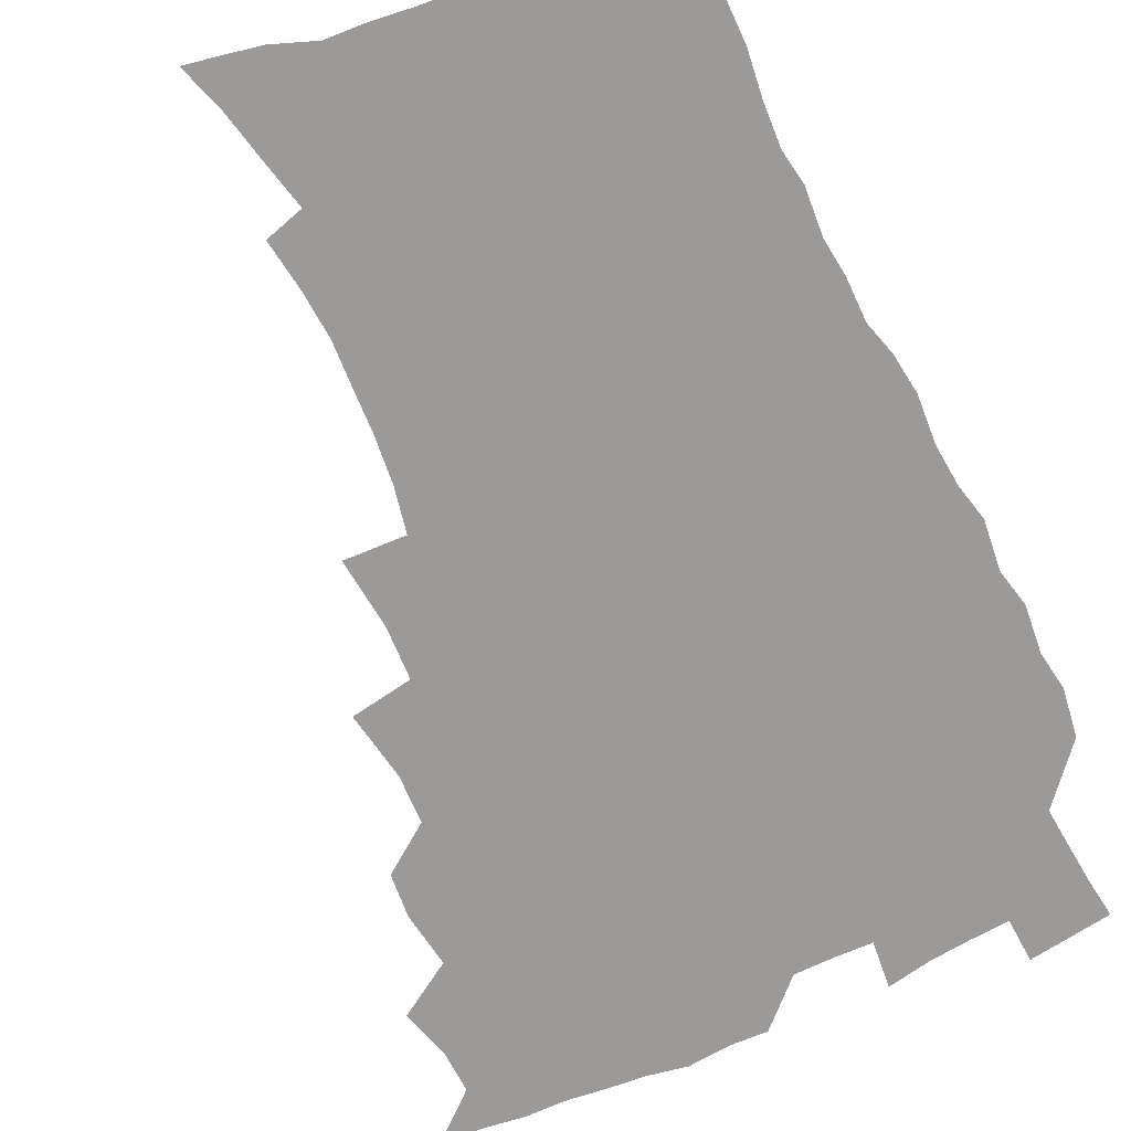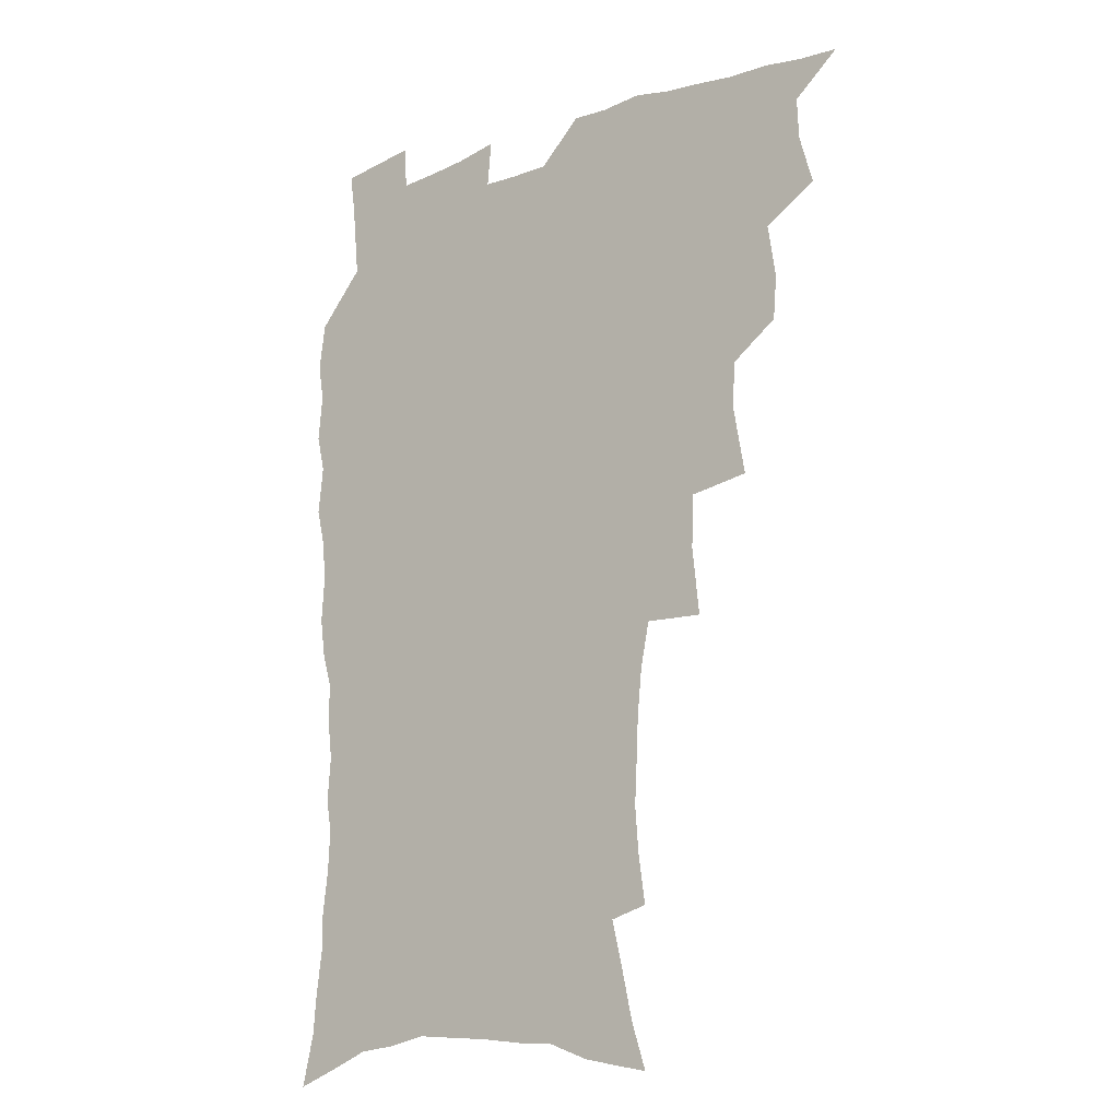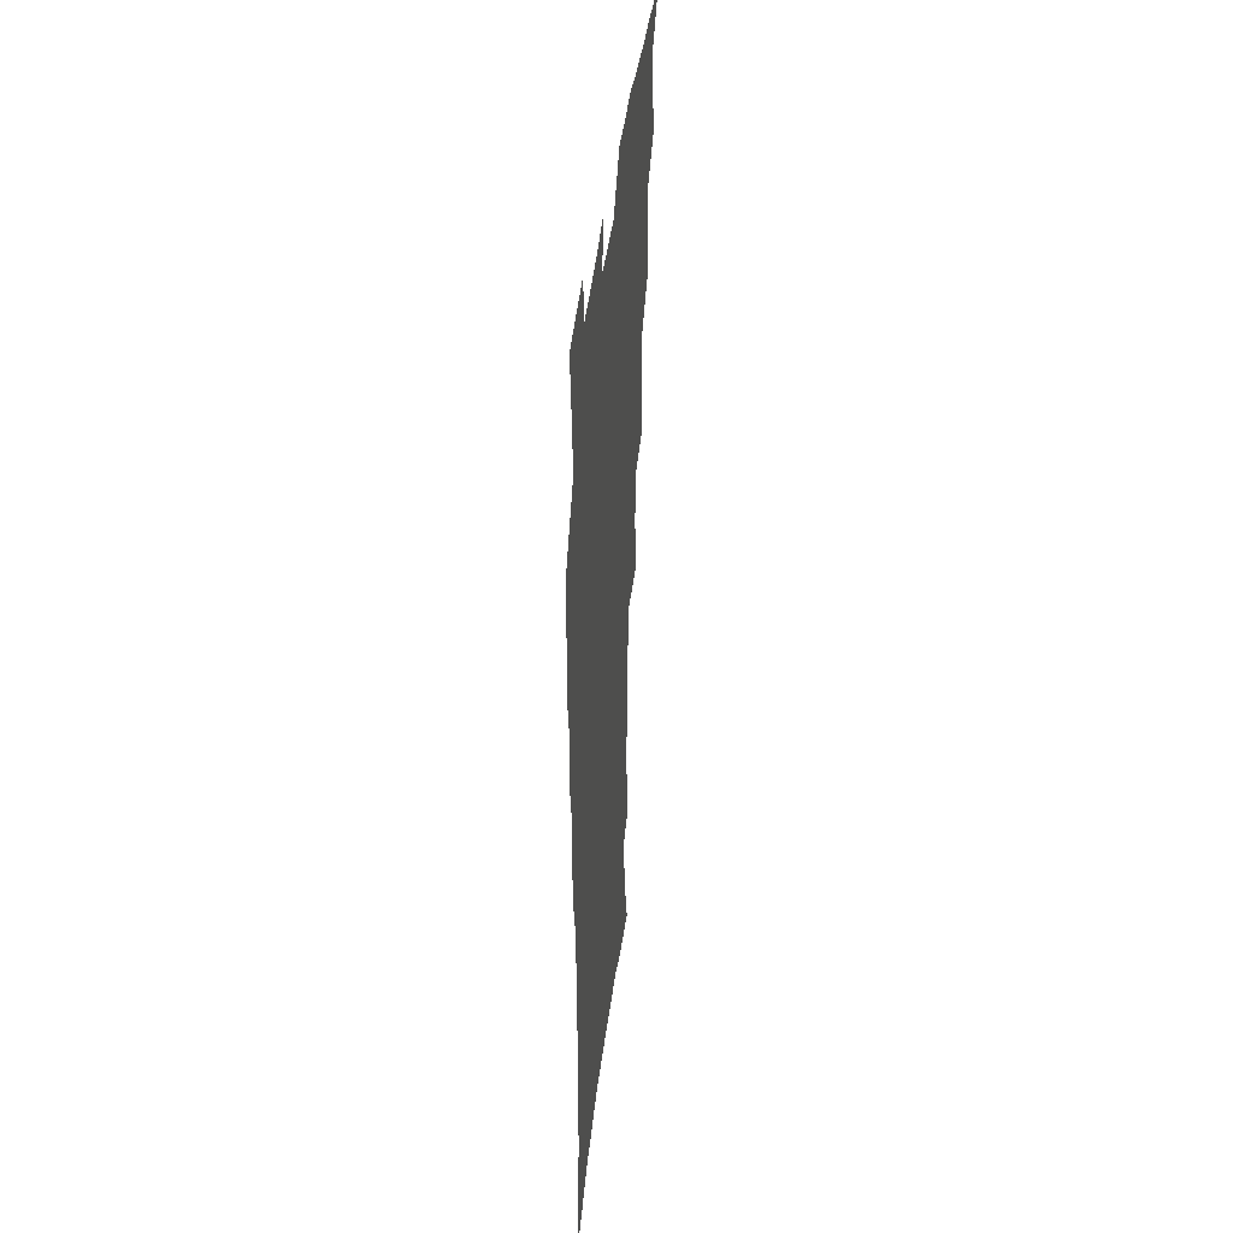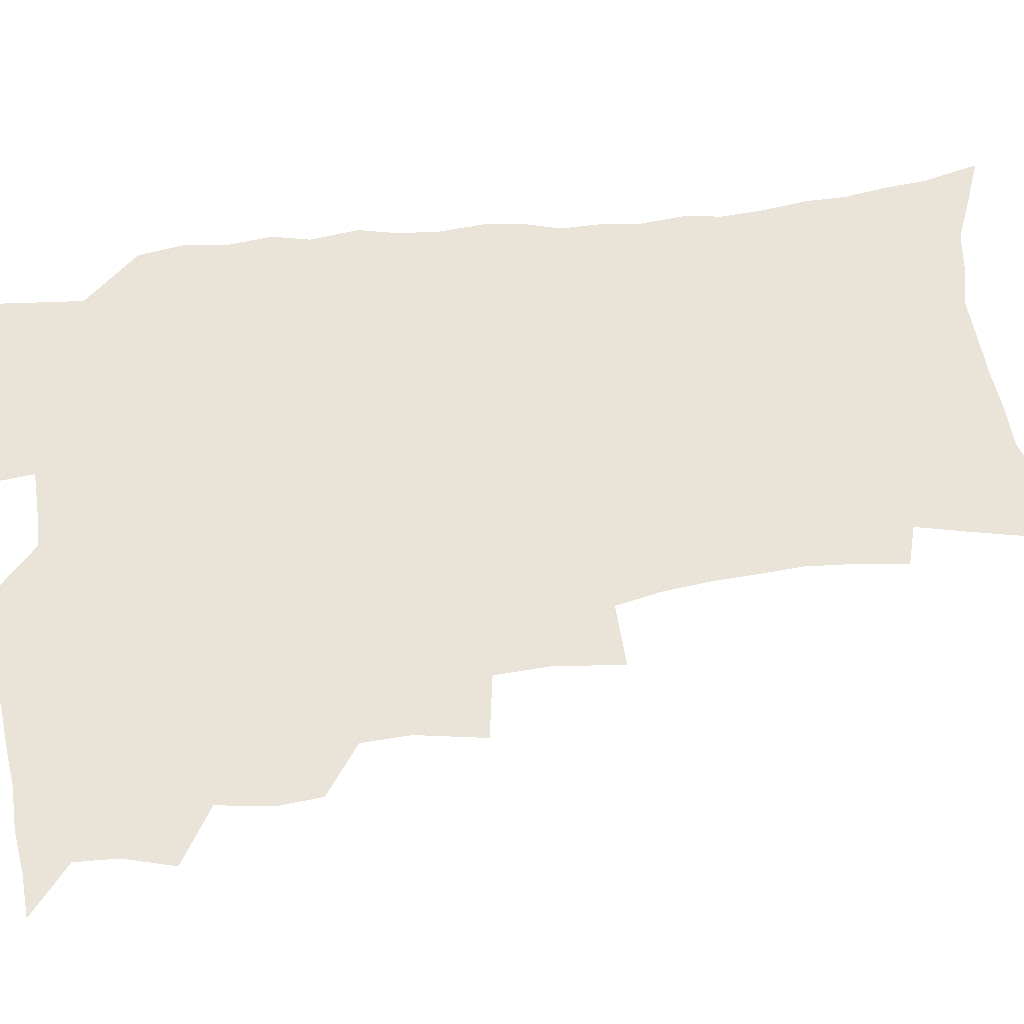
<metadata>
{"format":"obj","ext":"obj","renderer":"f3d","projection":"perspective","resolution":1024,"background":"white","views":[{"elev":-69.5,"azim":24.8,"up":"+Z"},{"elev":-15.2,"azim":-142.8,"up":"+Y"},{"elev":40.7,"azim":96.4,"up":"+Y"},{"elev":61.2,"azim":-97.4,"up":"+Z"}]}
</metadata>
<code>
v 465.8 522.3 0
v 477.3 472.7 0
v 482.5 491.5 0
v 483.2 507.1 0
v 481.5 523 0
v 495.4 423.1 0
v 494.1 439.6 0
v 497.1 459.9 0
v 499.3 477.3 0
v 499.9 492.9 0
v 499 507.8 0
v 496.5 525 0
v 509.3 366.7 0
v 513.7 392 0
v 513.1 410 0
v 515.5 430.5 0
v 513.4 445.6 0
v 512.3 460.6 0
v 516.1 479.3 0
v 515.6 493.9 0
v 514.1 508.8 0
v 512.1 525.1 0
v 530.1 317.1 0
v 532.8 342.7 0
v 532.1 362.8 0
v 531.3 381.8 0
v 532.1 401.1 0
v 530.4 416.2 0
v 531.3 433.9 0
v 531.5 449.9 0
v 531.6 465.5 0
v 531 480.3 0
v 530.3 495 0
v 528.8 509.9 0
v 526.8 526.7 0
v 555.4 214.3 0
v 558.1 233.1 0
v 559.4 250.6 0
v 558.6 265.6 0
v 557.8 283.4 0
v 556 301.1 0
v 552.7 318 0
v 550 335.3 0
v 548.5 352.8 0
v 548.4 371.9 0
v 546.8 387.5 0
v 546.6 404.5 0
v 546.7 420.9 0
v 547.4 437.4 0
v 547.2 452.4 0
v 548.1 467.6 0
v 546.7 481.6 0
v 545 496.1 0
v 543.6 510.8 0
v 541.3 527.9 0
v 556 156.3 0
v 561.6 173.8 0
v 565.1 189.8 0
v 569.8 210.1 0
v 572.8 230.2 0
v 572.2 244.7 0
v 572.7 261.9 0
v 571 276.2 0
v 571.1 296.4 0
v 568.2 310.2 0
v 566.4 327.4 0
v 563.8 342.1 0
v 563.7 360.5 0
v 562.8 376.8 0
v 562.7 393.8 0
v 562 409 0
v 563.3 426 0
v 562.1 439.7 0
v 563.2 455.5 0
v 562.2 468.9 0
v 561.2 482.6 0
v 560.1 496.7 0
v 557.8 512.8 0
v 555.5 530.5 0
v 568.6 158.7 0
v 576 180.4 0
v 581.2 201.1 0
v 584.8 221.7 0
v 585.7 238.7 0
v 585.9 255.2 0
v 584.6 269.3 0
v 584.1 286.6 0
v 583.1 303.6 0
v 581.3 318.4 0
v 580.4 335.6 0
v 579.1 351.2 0
v 577 364.2 0
v 576.6 380.6 0
v 576.9 397.2 0
v 577.6 414.4 0
v 577 427.8 0
v 576.5 441.7 0
v 576.9 456.4 0
v 575.9 469.7 0
v 575.7 483.3 0
v 574.5 497.2 0
v 572.3 513.7 0
v 571.2 528.9 0
v 582.1 161.4 0
v 591.9 189.6 0
v 596.2 211.4 0
v 597 227.1 0
v 597.4 243.5 0
v 597.2 259.5 0
v 596.5 275 0
v 595.7 290.8 0
v 594.7 307 0
v 594.3 325.5 0
v 592.8 339.1 0
v 591.4 353.1 0
v 591.1 369.7 0
v 590.2 384.4 0
v 590.5 398.5 0
v 590.6 414.6 0
v 590.1 428.3 0
v 590.1 442.7 0
v 590.5 457.2 0
v 590.1 470.5 0
v 589.5 484 0
v 588.4 498.4 0
v 586.8 513.8 0
v 585.3 529.3 0
v 597.7 167.2 0
v 605.8 195.2 0
v 608.3 215 0
v 609.2 232.3 0
v 608.9 246.9 0
v 608.3 261 0
v 607.8 277.8 0
v 607.4 295 0
v 606.5 310.1 0
v 606.1 328 0
v 605 341.6 0
v 604.6 357.2 0
v 603.8 371 0
v 602.8 382 0
v 603.2 399.4 0
v 603.9 416.3 0
v 603.6 429.7 0
v 604.1 444.8 0
v 603.8 457.7 0
v 603.6 471 0
v 603.2 484.4 0
v 603.2 497.9 0
v 601.7 513.1 0
v 612.5 168.1 0
v 618.4 196.6 0
v 620.1 217.3 0
v 620.5 233.3 0
v 620.4 249.8 0
v 620 264.6 0
v 619.5 281.7 0
v 618.8 295.1 0
v 618.2 313.1 0
v 617.9 328.5 0
v 617.2 343.2 0
v 616.9 358.2 0
v 616.8 373.9 0
v 616.8 387.5 0
v 616.5 401.8 0
v 616.7 417.3 0
v 616.6 430.2 0
v 617 444.8 0
v 617.3 458.2 0
v 617.7 471.3 0
v 617.6 484.3 0
v 617 498.3 0
v 616.3 512.8 0
v 628.1 170 0
v 631 196 0
v 631.8 215.6 0
v 631.9 234.4 0
v 631.8 250.5 0
v 631.4 266.1 0
v 630.9 282.2 0
v 630.5 297.2 0
v 630.2 310.8 0
v 629.5 329.6 0
v 629.5 341.6 0
v 629.1 358.5 0
v 629.2 373 0
v 629.2 388.1 0
v 629.3 401.9 0
v 629.4 416.9 0
v 629.7 430.9 0
v 630 444.6 0
v 630.3 458 0
v 630.6 471.3 0
v 631 484.2 0
v 631.2 497.8 0
v 630.5 513.1 0
v 628.9 530.7 0
v 643.8 171.2 0
v 643.9 197.9 0
v 643.7 217.5 0
v 643.6 232.8 0
v 643.4 249.1 0
v 642.9 265.8 0
v 642.4 282 0
v 641.9 299.7 0
v 641.8 312.1 0
v 641.2 329.3 0
v 641.4 343.3 0
v 641.4 357.5 0
v 641.6 372.4 0
v 641.8 387.1 0
v 642 401.3 0
v 642.2 415.7 0
v 642.6 430.2 0
v 642.9 443.9 0
v 643.5 457.1 0
v 644 470.5 0
v 644.5 483.9 0
v 645 497.5 0
v 645.3 511.7 0
v 645 527.5 0
v 659.1 172.4 0
v 656.9 196.4 0
v 656 214.9 0
v 655.1 232.5 0
v 655.8 245.6 0
v 654.3 265.1 0
v 654.9 277.9 0
v 653.6 296.8 0
v 653.3 312.4 0
v 653.3 327.2 0
v 653.2 342.7 0
v 653.4 356.7 0
v 654.7 369.7 0
v 654.9 384.4 0
v 655 399.1 0
v 655.5 412.9 0
v 655.3 429.5 0
v 655.7 443.5 0
v 656.6 456.8 0
v 657.3 470.3 0
v 658.1 483.4 0
v 658.9 496.8 0
v 659.5 510.9 0
v 659.9 525.8 0
v 674.3 169.2 0
v 670.1 193.7 0
v 669 210.9 0
v 668.5 227 0
v 667.5 244.4 0
v 666.7 261.1 0
v 666.4 276.5 0
v 665.2 294.8 0
v 665.4 309.1 0
v 666.8 321.8 0
v 666.2 338.4 0
v 667.5 351.5 0
v 667.1 368 0
v 667.4 383 0
v 668 397.3 0
v 668 412.8 0
v 669.6 425.9 0
v 670.6 439.6 0
v 670.3 454.8 0
v 670.8 468.8 0
v 672 482.2 0
v 672.7 496.1 0
v 673.7 510.2 0
v 674.7 524.6 0
v 675.6 541.1 0
v 688.5 167.7 0
v 683.6 190.3 0
v 682.3 206.6 0
v 680.7 224.2 0
v 680.4 239.3 0
v 678.8 257.5 0
v 678.1 274 0
v 678 289.4 0
v 679.1 302.8 0
v 678.4 320.1 0
v 679.4 333.9 0
v 679.5 349.6 0
v 680.3 363.8 0
v 680.9 378.8 0
v 682.4 392.6 0
v 682.8 407.7 0
v 684.5 421.4 0
v 683.9 437.8 0
v 685.4 451.3 0
v 685.3 466.4 0
v 685.4 481.5 0
v 686.5 495 0
v 688 508.8 0
v 689.4 523.3 0
v 690.6 538.8 0
v 704.2 161.2 0
v 698.5 183.9 0
v 696 201.5 0
v 695.4 216.8 0
v 693.4 234.4 0
v 692.7 250.1 0
v 691.9 266.4 0
v 692 281.7 0
v 691.8 297.6 0
v 691.5 313.7 0
v 693.7 326.7 0
v 694.9 341.3 0
v 693.9 358.3 0
v 697.6 370.6 0
v 697.5 386.6 0
v 696.8 403.3 0
v 699.2 416.9 0
v 698.9 433 0
v 700.1 447.6 0
v 700.4 462.9 0
v 699.8 478.6 0
v 701.4 492.5 0
v 702.7 507.2 0
v 704.1 521.9 0
v 706.1 536.4 0
v 719.4 155.4 0
v 714.9 175.5 0
v 713.6 191 0
v 711.4 207.5 0
v 711.4 221.6 0
v 709.3 238.7 0
v 708.5 254.5 0
v 710.5 267.2 0
v 709.2 284.6 0
v 710.9 298.7 0
v 710.9 314.8 0
v 714.5 327.4 0
v 716.5 342.2 0
v 715.3 360.1 0
v 716.6 375.4 0
v 719.9 389.5 0
v 717.9 407.8 0
v 721.1 421.9 0
v 719.4 439.4 0
v 721.6 453.9 0
v 719.1 471.6 0
f 4 5 1
f 8 9 2
f 2 9 3
f 9 10 3
f 3 10 4
f 10 11 4
f 4 11 5
f 11 12 5
f 15 16 6
f 6 16 7
f 16 17 7
f 7 17 8
f 17 18 8
f 8 18 9
f 18 19 9
f 9 19 10
f 19 20 10
f 10 20 11
f 20 21 11
f 11 21 12
f 21 22 12
f 25 26 13
f 13 26 14
f 26 27 14
f 14 27 15
f 27 28 15
f 15 28 16
f 28 29 16
f 16 29 17
f 29 30 17
f 17 30 18
f 30 31 18
f 18 31 19
f 31 32 19
f 19 32 20
f 32 33 20
f 20 33 21
f 33 34 21
f 21 34 22
f 34 35 22
f 42 43 23
f 23 43 24
f 43 44 24
f 24 44 25
f 44 45 25
f 25 45 26
f 45 46 26
f 26 46 27
f 46 47 27
f 27 47 28
f 47 48 28
f 28 48 29
f 48 49 29
f 29 49 30
f 49 50 30
f 30 50 31
f 50 51 31
f 31 51 32
f 51 52 32
f 32 52 33
f 52 53 33
f 33 53 34
f 53 54 34
f 34 54 35
f 54 55 35
f 59 60 36
f 36 60 37
f 60 61 37
f 37 61 38
f 61 62 38
f 38 62 39
f 62 63 39
f 39 63 40
f 63 64 40
f 40 64 41
f 64 65 41
f 41 65 42
f 65 66 42
f 42 66 43
f 66 67 43
f 43 67 44
f 67 68 44
f 44 68 45
f 68 69 45
f 45 69 46
f 69 70 46
f 46 70 47
f 70 71 47
f 47 71 48
f 71 72 48
f 48 72 49
f 72 73 49
f 49 73 50
f 73 74 50
f 50 74 51
f 74 75 51
f 51 75 52
f 75 76 52
f 52 76 53
f 76 77 53
f 53 77 54
f 77 78 54
f 54 78 55
f 78 79 55
f 56 80 57
f 80 81 57
f 57 81 58
f 81 82 58
f 58 82 59
f 82 83 59
f 59 83 60
f 83 84 60
f 60 84 61
f 84 85 61
f 61 85 62
f 85 86 62
f 62 86 63
f 86 87 63
f 63 87 64
f 87 88 64
f 64 88 65
f 88 89 65
f 65 89 66
f 89 90 66
f 66 90 67
f 90 91 67
f 67 91 68
f 91 92 68
f 68 92 69
f 92 93 69
f 69 93 70
f 93 94 70
f 70 94 71
f 94 95 71
f 71 95 72
f 95 96 72
f 72 96 73
f 96 97 73
f 73 97 74
f 97 98 74
f 74 98 75
f 98 99 75
f 75 99 76
f 99 100 76
f 76 100 77
f 100 101 77
f 77 101 78
f 101 102 78
f 78 102 79
f 102 103 79
f 80 104 81
f 104 105 81
f 81 105 82
f 105 106 82
f 82 106 83
f 106 107 83
f 83 107 84
f 107 108 84
f 84 108 85
f 108 109 85
f 85 109 86
f 109 110 86
f 86 110 87
f 110 111 87
f 87 111 88
f 111 112 88
f 88 112 89
f 112 113 89
f 89 113 90
f 113 114 90
f 90 114 91
f 114 115 91
f 91 115 92
f 115 116 92
f 92 116 93
f 116 117 93
f 93 117 94
f 117 118 94
f 94 118 95
f 118 119 95
f 95 119 96
f 119 120 96
f 96 120 97
f 120 121 97
f 97 121 98
f 121 122 98
f 98 122 99
f 122 123 99
f 99 123 100
f 123 124 100
f 100 124 101
f 124 125 101
f 101 125 102
f 125 126 102
f 102 126 103
f 126 127 103
f 104 128 105
f 128 129 105
f 105 129 106
f 129 130 106
f 106 130 107
f 130 131 107
f 107 131 108
f 131 132 108
f 108 132 109
f 132 133 109
f 109 133 110
f 133 134 110
f 110 134 111
f 134 135 111
f 111 135 112
f 135 136 112
f 112 136 113
f 136 137 113
f 113 137 114
f 137 138 114
f 114 138 115
f 138 139 115
f 115 139 116
f 139 140 116
f 116 140 117
f 140 141 117
f 117 141 118
f 141 142 118
f 118 142 119
f 142 143 119
f 119 143 120
f 143 144 120
f 120 144 121
f 144 145 121
f 121 145 122
f 145 146 122
f 122 146 123
f 146 147 123
f 123 147 124
f 147 148 124
f 124 148 125
f 148 149 125
f 125 149 126
f 149 150 126
f 126 150 127
f 128 151 129
f 151 152 129
f 129 152 130
f 152 153 130
f 130 153 131
f 153 154 131
f 131 154 132
f 154 155 132
f 132 155 133
f 155 156 133
f 133 156 134
f 156 157 134
f 134 157 135
f 157 158 135
f 135 158 136
f 158 159 136
f 136 159 137
f 159 160 137
f 137 160 138
f 160 161 138
f 138 161 139
f 161 162 139
f 139 162 140
f 162 163 140
f 140 163 141
f 163 164 141
f 141 164 142
f 164 165 142
f 142 165 143
f 165 166 143
f 143 166 144
f 166 167 144
f 144 167 145
f 167 168 145
f 145 168 146
f 168 169 146
f 146 169 147
f 169 170 147
f 147 170 148
f 170 171 148
f 148 171 149
f 171 172 149
f 149 172 150
f 172 173 150
f 151 174 152
f 174 175 152
f 152 175 153
f 175 176 153
f 153 176 154
f 176 177 154
f 154 177 155
f 177 178 155
f 155 178 156
f 178 179 156
f 156 179 157
f 179 180 157
f 157 180 158
f 180 181 158
f 158 181 159
f 181 182 159
f 159 182 160
f 182 183 160
f 160 183 161
f 183 184 161
f 161 184 162
f 184 185 162
f 162 185 163
f 185 186 163
f 163 186 164
f 186 187 164
f 164 187 165
f 187 188 165
f 165 188 166
f 188 189 166
f 166 189 167
f 189 190 167
f 167 190 168
f 190 191 168
f 168 191 169
f 191 192 169
f 169 192 170
f 192 193 170
f 170 193 171
f 193 194 171
f 171 194 172
f 194 195 172
f 172 195 173
f 195 196 173
f 174 198 175
f 198 199 175
f 175 199 176
f 199 200 176
f 176 200 177
f 200 201 177
f 177 201 178
f 201 202 178
f 178 202 179
f 202 203 179
f 179 203 180
f 203 204 180
f 180 204 181
f 204 205 181
f 181 205 182
f 205 206 182
f 182 206 183
f 206 207 183
f 183 207 184
f 207 208 184
f 184 208 185
f 208 209 185
f 185 209 186
f 209 210 186
f 186 210 187
f 210 211 187
f 187 211 188
f 211 212 188
f 188 212 189
f 212 213 189
f 189 213 190
f 213 214 190
f 190 214 191
f 214 215 191
f 191 215 192
f 215 216 192
f 192 216 193
f 216 217 193
f 193 217 194
f 217 218 194
f 194 218 195
f 218 219 195
f 195 219 196
f 219 220 196
f 196 220 197
f 220 221 197
f 198 222 199
f 222 223 199
f 199 223 200
f 223 224 200
f 200 224 201
f 224 225 201
f 201 225 202
f 225 226 202
f 202 226 203
f 226 227 203
f 203 227 204
f 227 228 204
f 204 228 205
f 228 229 205
f 205 229 206
f 229 230 206
f 206 230 207
f 230 231 207
f 207 231 208
f 231 232 208
f 208 232 209
f 232 233 209
f 209 233 210
f 233 234 210
f 210 234 211
f 234 235 211
f 211 235 212
f 235 236 212
f 212 236 213
f 236 237 213
f 213 237 214
f 237 238 214
f 214 238 215
f 238 239 215
f 215 239 216
f 239 240 216
f 216 240 217
f 240 241 217
f 217 241 218
f 241 242 218
f 218 242 219
f 242 243 219
f 219 243 220
f 243 244 220
f 220 244 221
f 244 245 221
f 222 246 223
f 246 247 223
f 223 247 224
f 247 248 224
f 224 248 225
f 248 249 225
f 225 249 226
f 249 250 226
f 226 250 227
f 250 251 227
f 227 251 228
f 251 252 228
f 228 252 229
f 252 253 229
f 229 253 230
f 253 254 230
f 230 254 231
f 254 255 231
f 231 255 232
f 255 256 232
f 232 256 233
f 256 257 233
f 233 257 234
f 257 258 234
f 234 258 235
f 258 259 235
f 235 259 236
f 259 260 236
f 236 260 237
f 260 261 237
f 237 261 238
f 261 262 238
f 238 262 239
f 262 263 239
f 239 263 240
f 263 264 240
f 240 264 241
f 264 265 241
f 241 265 242
f 265 266 242
f 242 266 243
f 266 267 243
f 243 267 244
f 267 268 244
f 244 268 245
f 268 269 245
f 246 271 247
f 271 272 247
f 247 272 248
f 272 273 248
f 248 273 249
f 273 274 249
f 249 274 250
f 274 275 250
f 250 275 251
f 275 276 251
f 251 276 252
f 276 277 252
f 252 277 253
f 277 278 253
f 253 278 254
f 278 279 254
f 254 279 255
f 279 280 255
f 255 280 256
f 280 281 256
f 256 281 257
f 281 282 257
f 257 282 258
f 282 283 258
f 258 283 259
f 283 284 259
f 259 284 260
f 284 285 260
f 260 285 261
f 285 286 261
f 261 286 262
f 286 287 262
f 262 287 263
f 287 288 263
f 263 288 264
f 288 289 264
f 264 289 265
f 289 290 265
f 265 290 266
f 290 291 266
f 266 291 267
f 291 292 267
f 267 292 268
f 292 293 268
f 268 293 269
f 293 294 269
f 269 294 270
f 294 295 270
f 271 296 272
f 296 297 272
f 272 297 273
f 297 298 273
f 273 298 274
f 298 299 274
f 274 299 275
f 299 300 275
f 275 300 276
f 300 301 276
f 276 301 277
f 301 302 277
f 277 302 278
f 302 303 278
f 278 303 279
f 303 304 279
f 279 304 280
f 304 305 280
f 280 305 281
f 305 306 281
f 281 306 282
f 306 307 282
f 282 307 283
f 307 308 283
f 283 308 284
f 308 309 284
f 284 309 285
f 309 310 285
f 285 310 286
f 310 311 286
f 286 311 287
f 311 312 287
f 287 312 288
f 312 313 288
f 288 313 289
f 313 314 289
f 289 314 290
f 314 315 290
f 290 315 291
f 315 316 291
f 291 316 292
f 316 317 292
f 292 317 293
f 317 318 293
f 293 318 294
f 318 319 294
f 294 319 295
f 319 320 295
f 296 321 297
f 321 322 297
f 297 322 298
f 322 323 298
f 298 323 299
f 323 324 299
f 299 324 300
f 324 325 300
f 300 325 301
f 325 326 301
f 301 326 302
f 326 327 302
f 302 327 303
f 327 328 303
f 303 328 304
f 328 329 304
f 304 329 305
f 329 330 305
f 305 330 306
f 330 331 306
f 306 331 307
f 331 332 307
f 307 332 308
f 332 333 308
f 308 333 309
f 333 334 309
f 309 334 310
f 334 335 310
f 310 335 311
f 335 336 311
f 311 336 312
f 336 337 312
f 312 337 313
f 337 338 313
f 313 338 314
f 338 339 314
f 314 339 315
f 339 340 315
f 315 340 316
f 340 341 316
f 316 341 317

</code>
